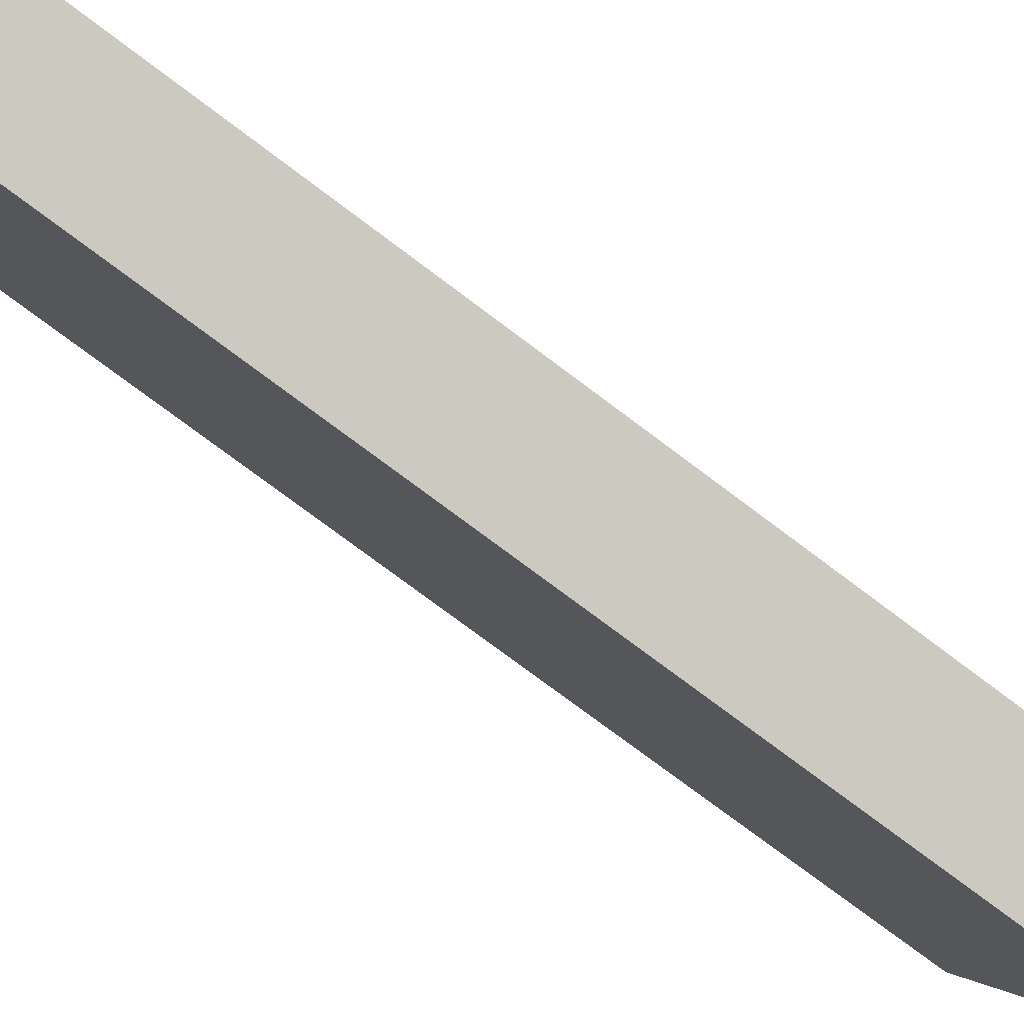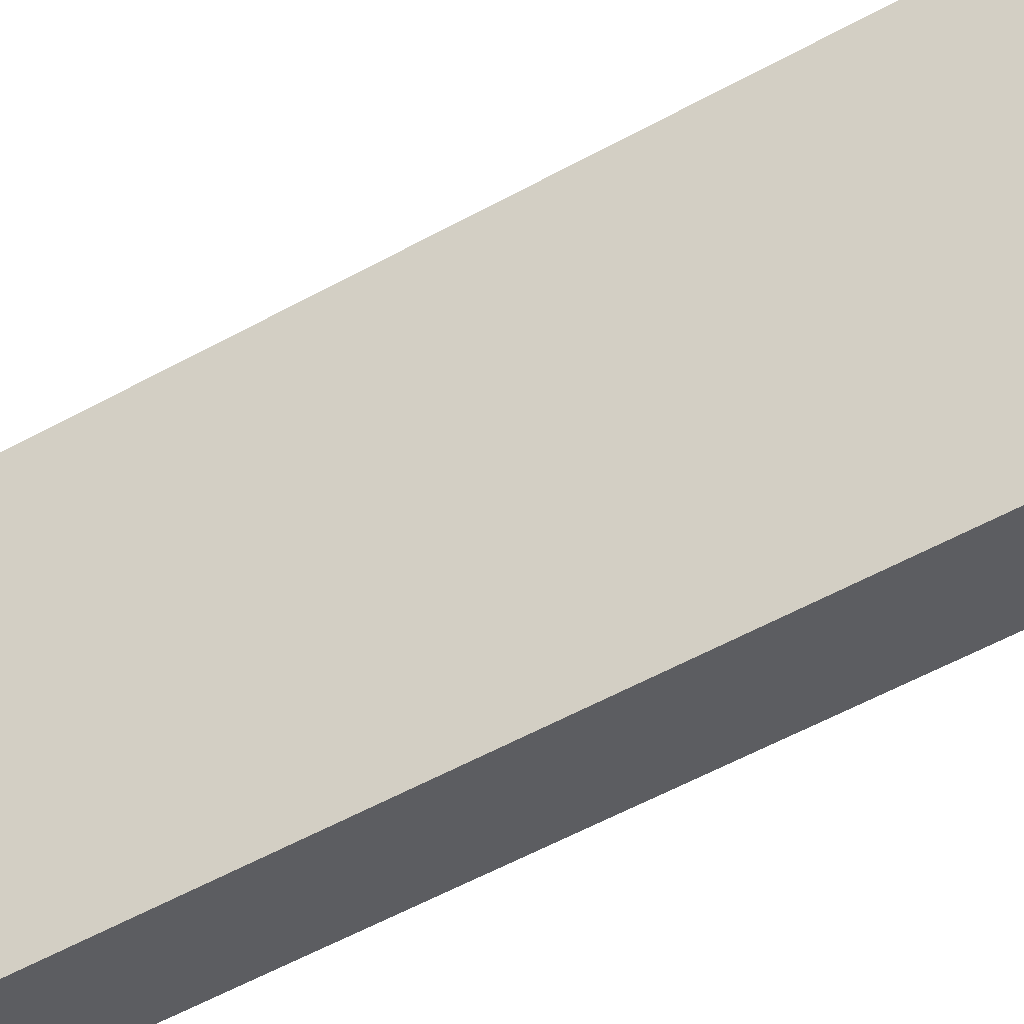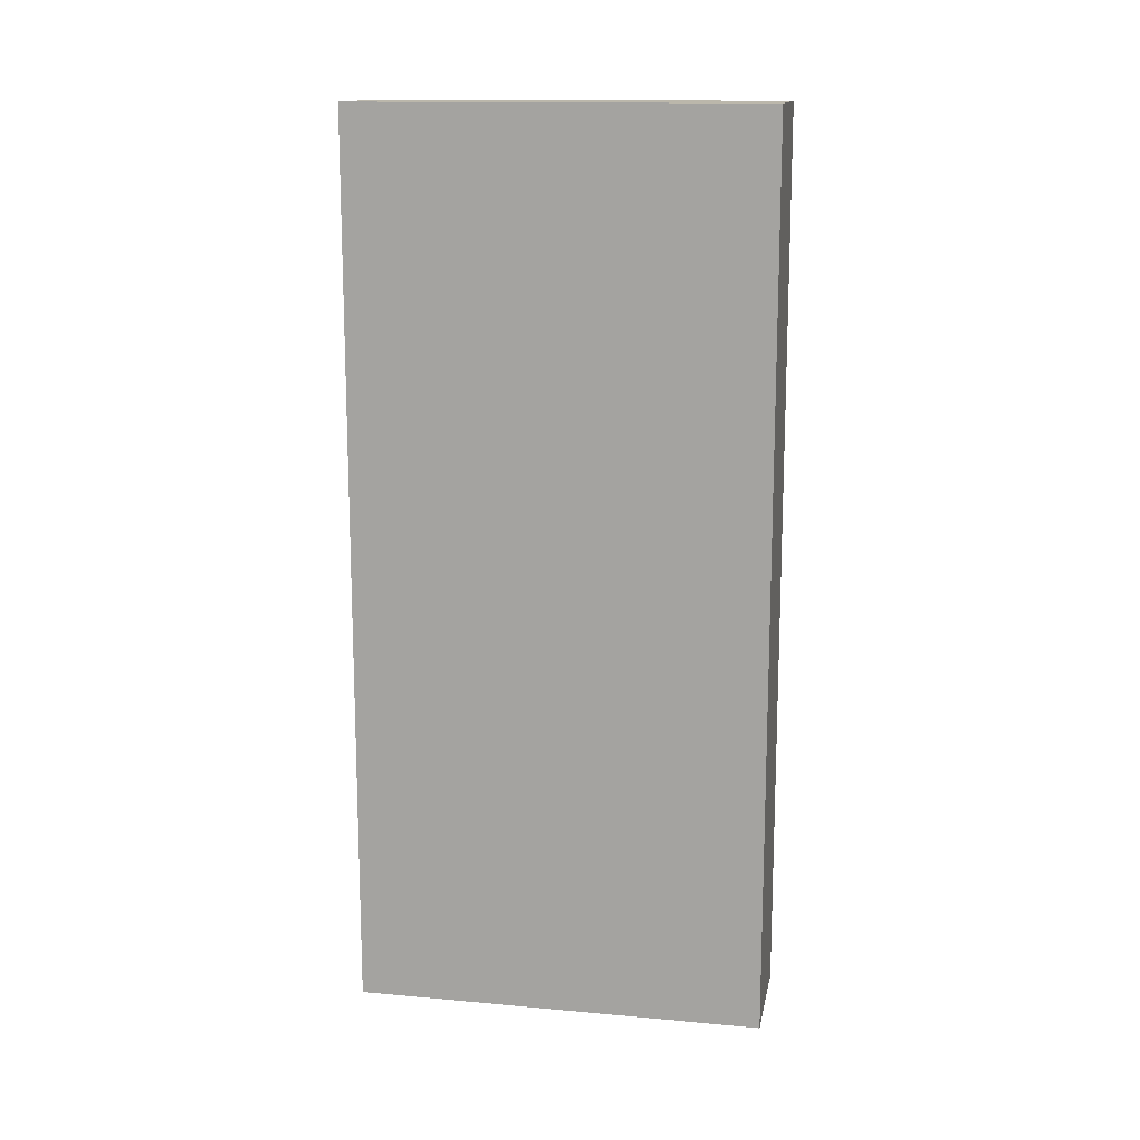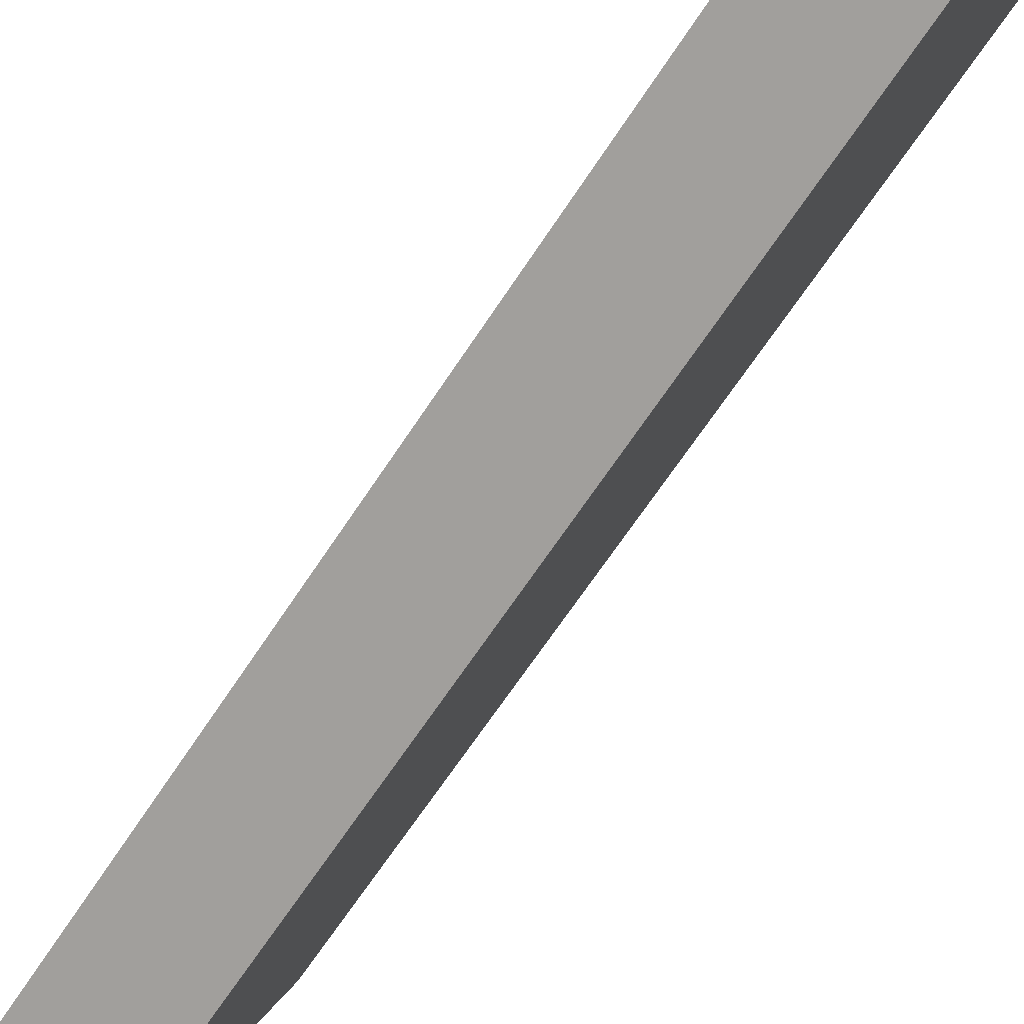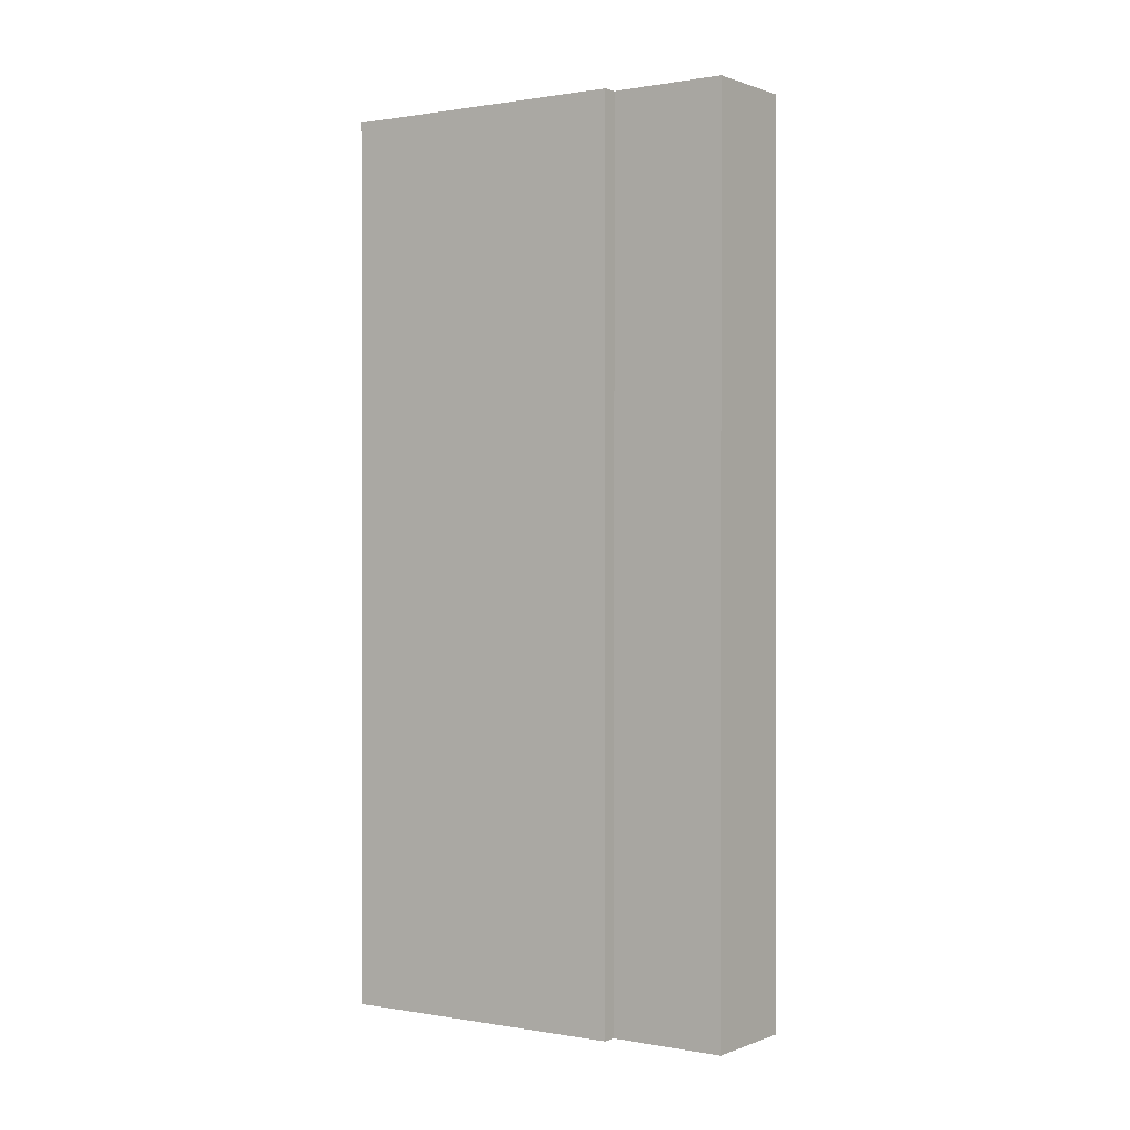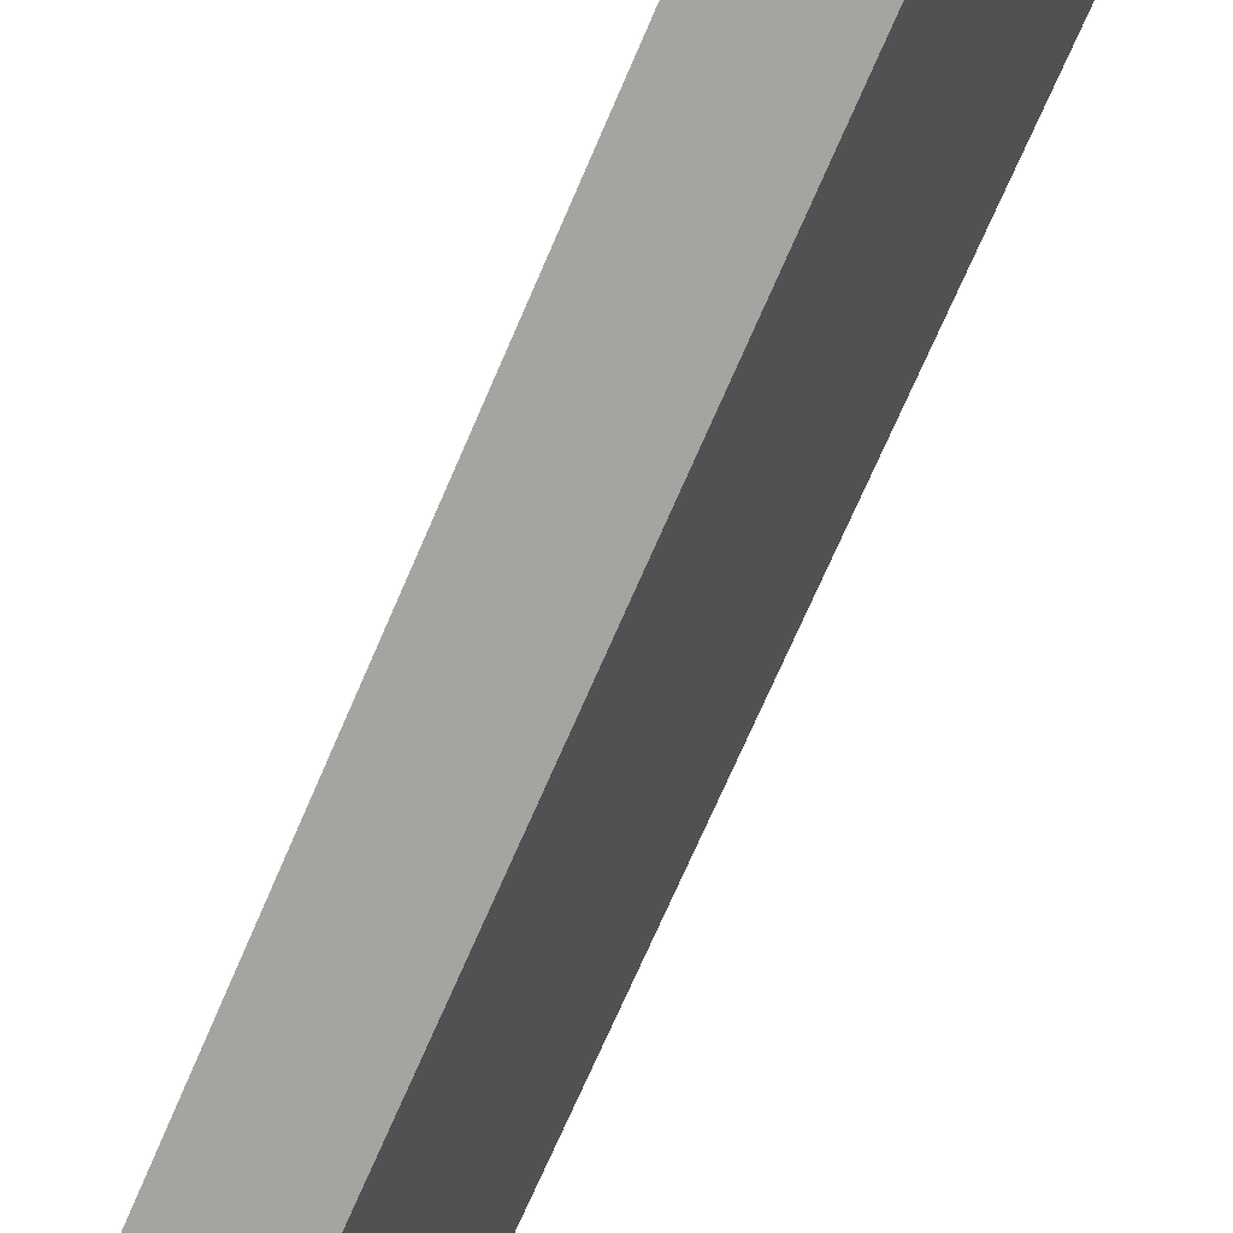
<metadata>
{"format":"obj","ext":"obj","renderer":"f3d","projection":"perspective","resolution":1024,"background":"white","views":[{"elev":-75.5,"azim":53.0,"up":"+Z"},{"elev":-62.6,"azim":-61.6,"up":"+Z"},{"elev":14.2,"azim":-98.6,"up":"+Y"},{"elev":-65.0,"azim":147.0,"up":"+Z"},{"elev":0.6,"azim":103.7,"up":"+Y"},{"elev":-71.9,"azim":156.6,"up":"+Z"}]}
</metadata>
<code>
v  0 21.03 1.288e-15
v  5.384 21.03 -8.171
v  3.28 21.03 -9.067
v  4.465 21.03 -5.623
v  4.777 21.03 -5.49
v  2.663 21.03 0.928
v  5.384 5.003e-16 -8.171
v  3.28 5.552e-16 -9.067
v  4.777 3.362e-16 -5.49
v  4.465 3.443e-16 -5.623
v  0 0 0
v  2.663 -5.682e-17 0.928
g defaultobject
f 1 2 3
f 2 1 4
f 4 1 5
f 5 1 6
f 7 3 2
f 3 7 8
f 9 4 5
f 4 9 10
f 8 1 3
f 1 8 11
f 11 6 1
f 6 11 12
f 12 5 6
f 5 12 9
f 10 2 4
f 2 10 7
f 7 11 8
f 11 7 10
f 11 10 9
f 11 9 12

</code>
